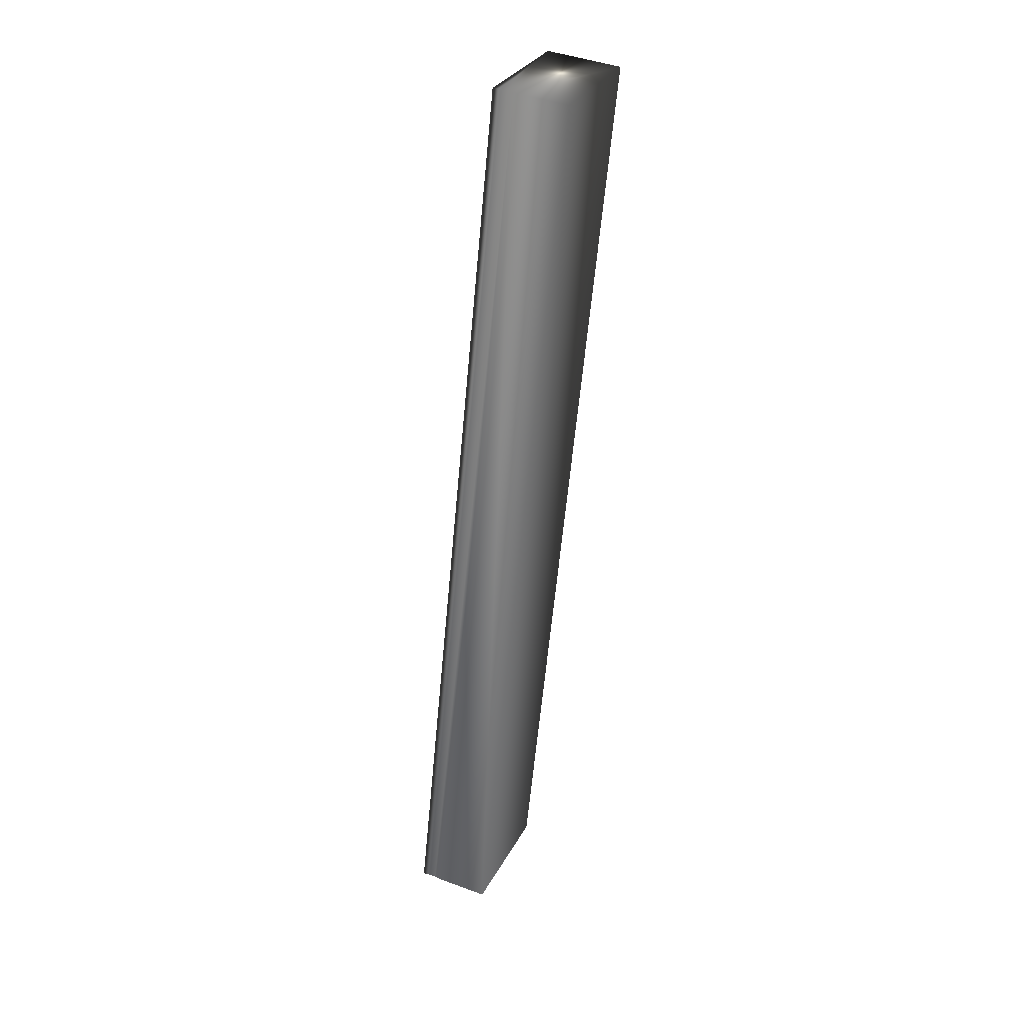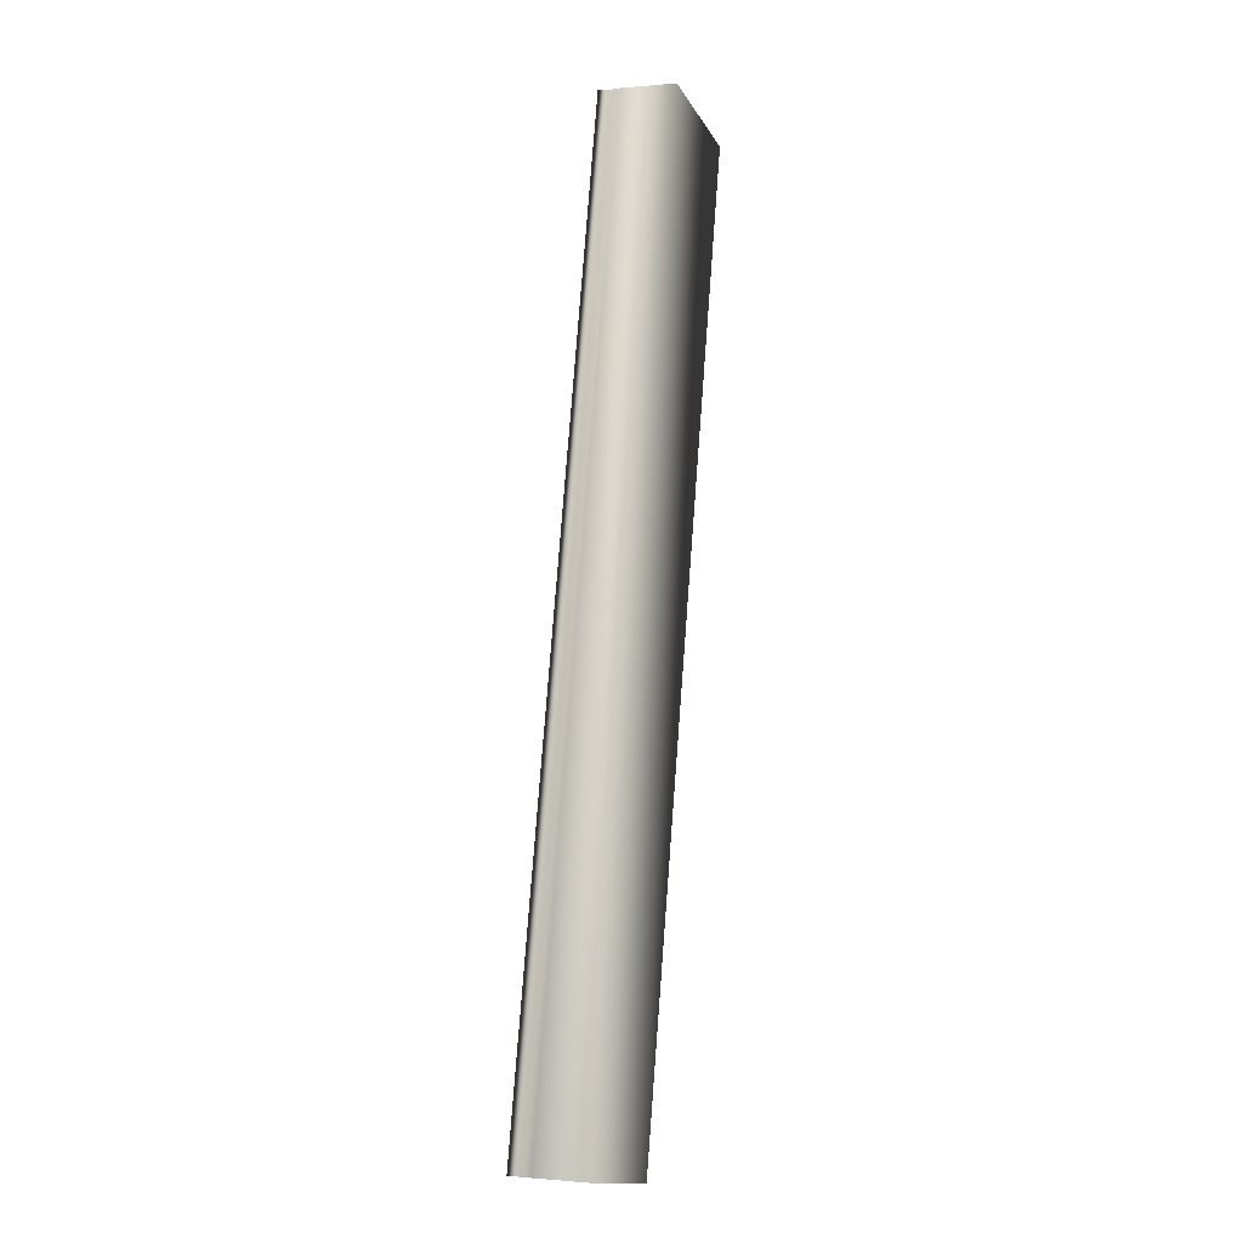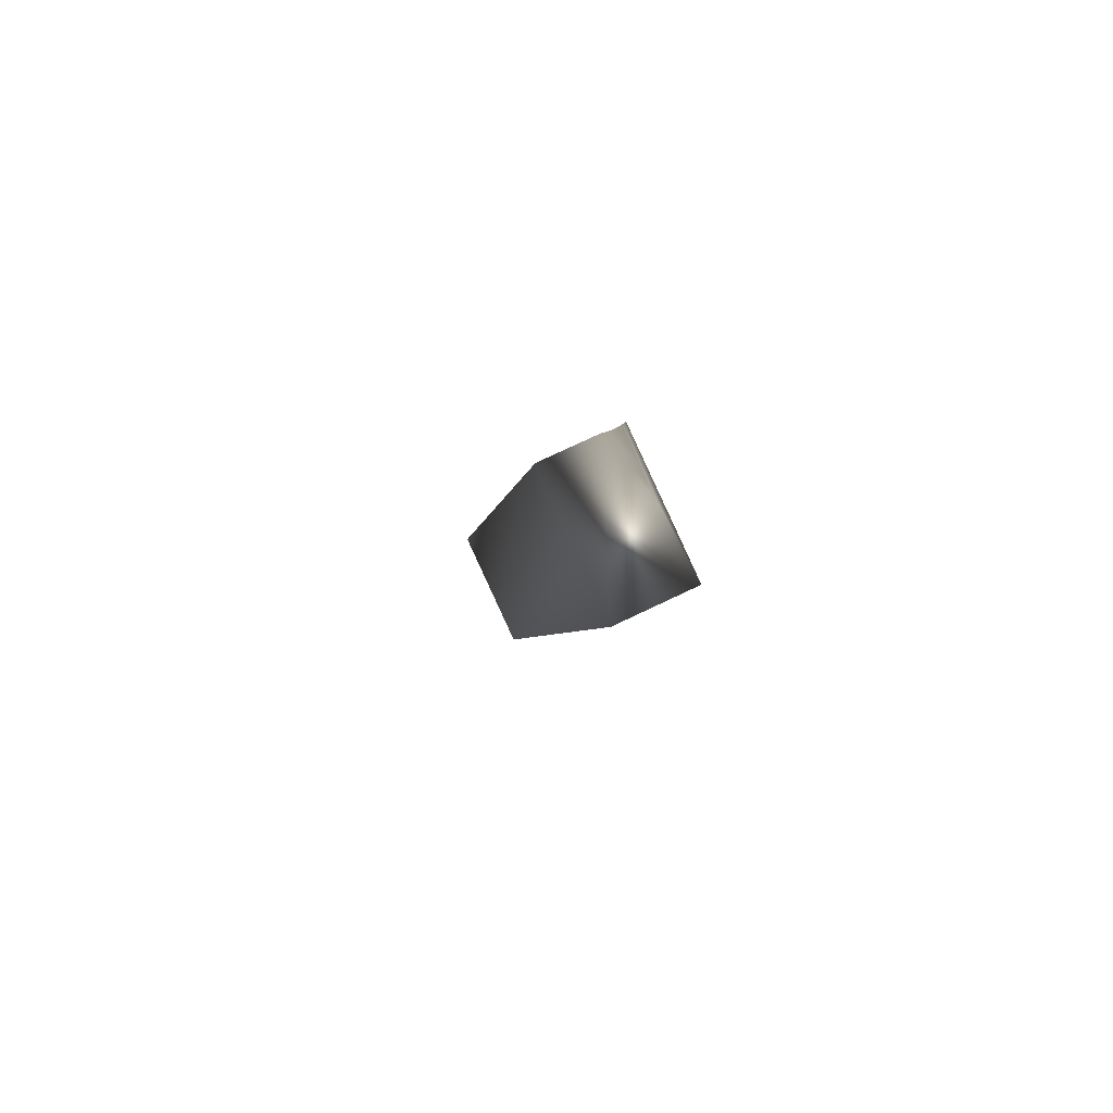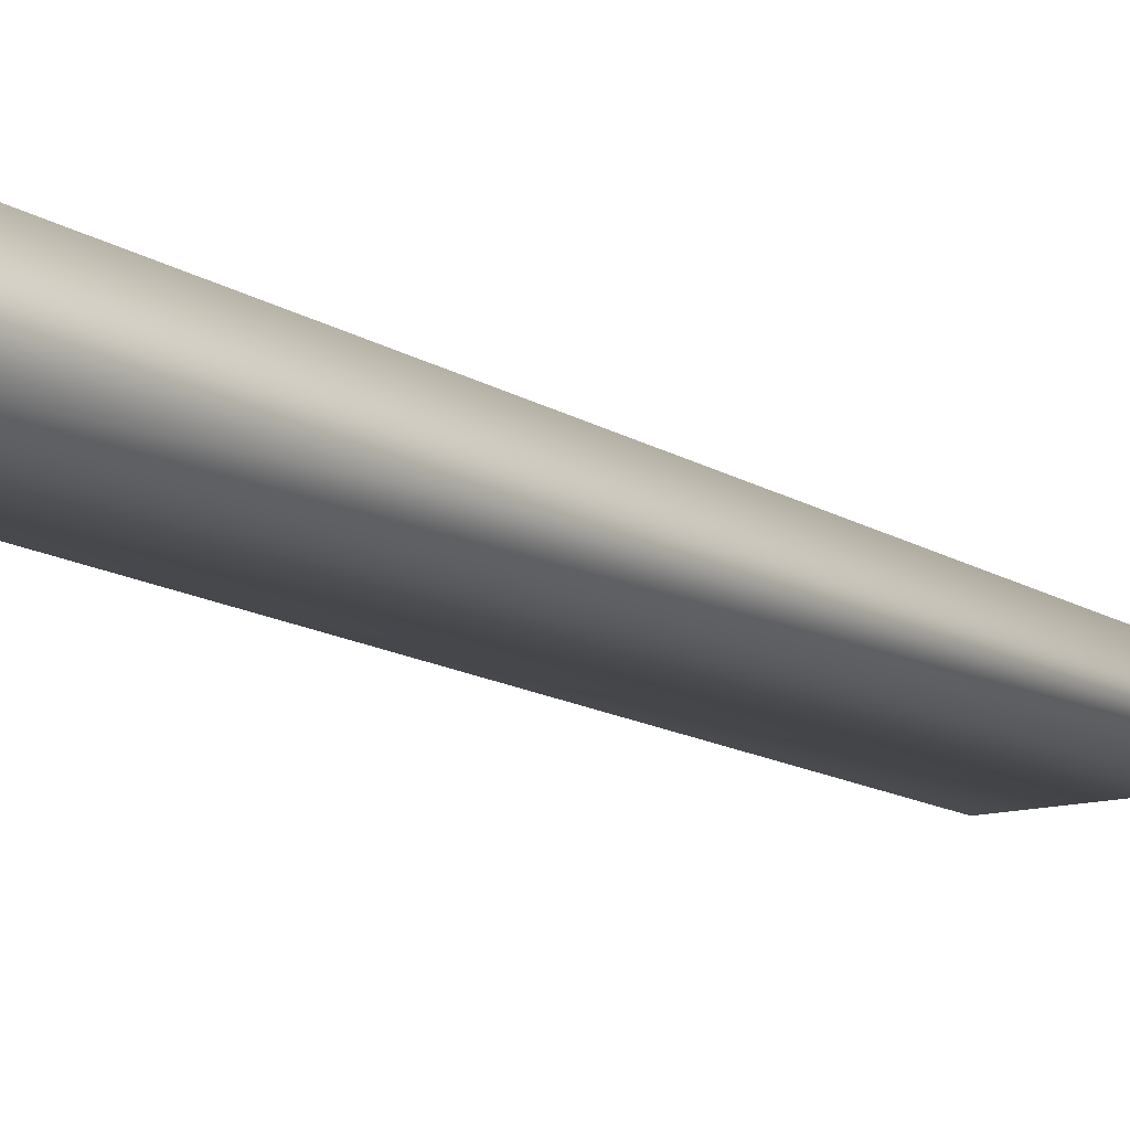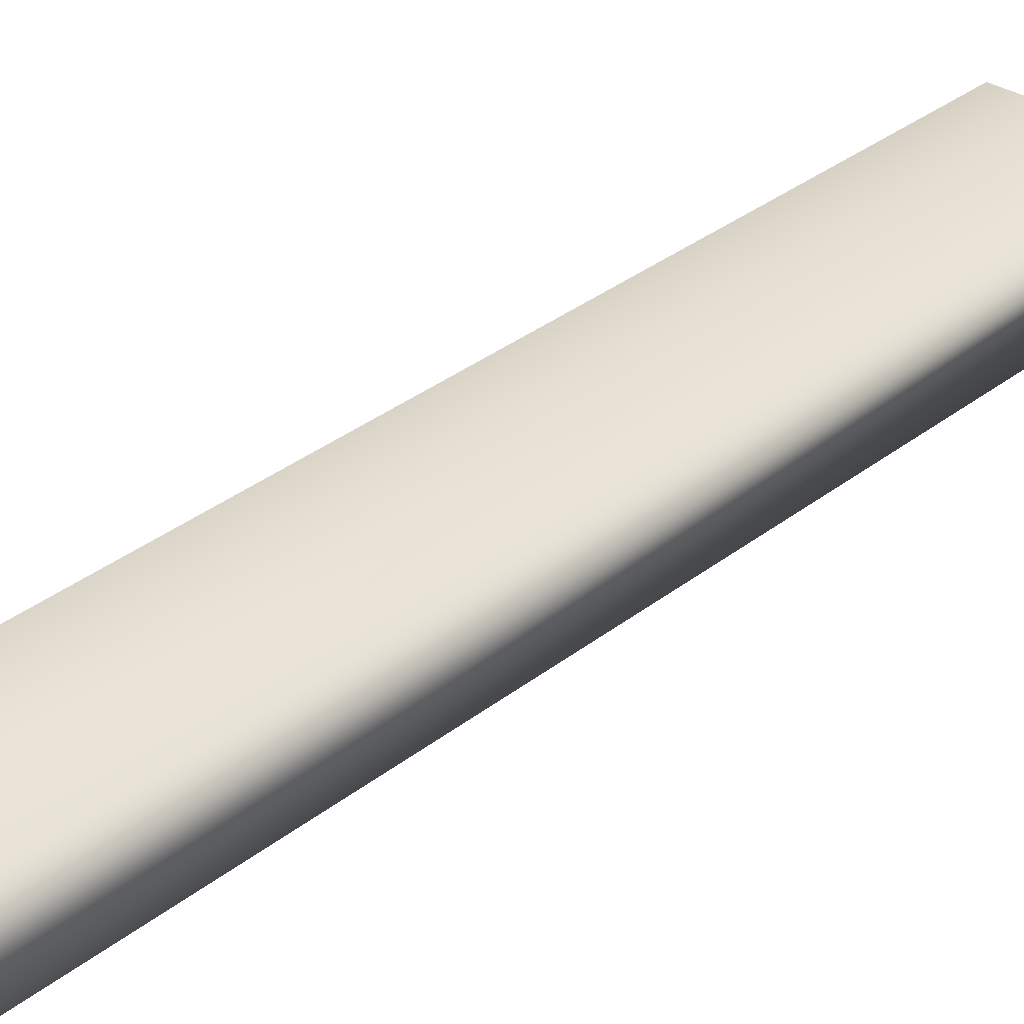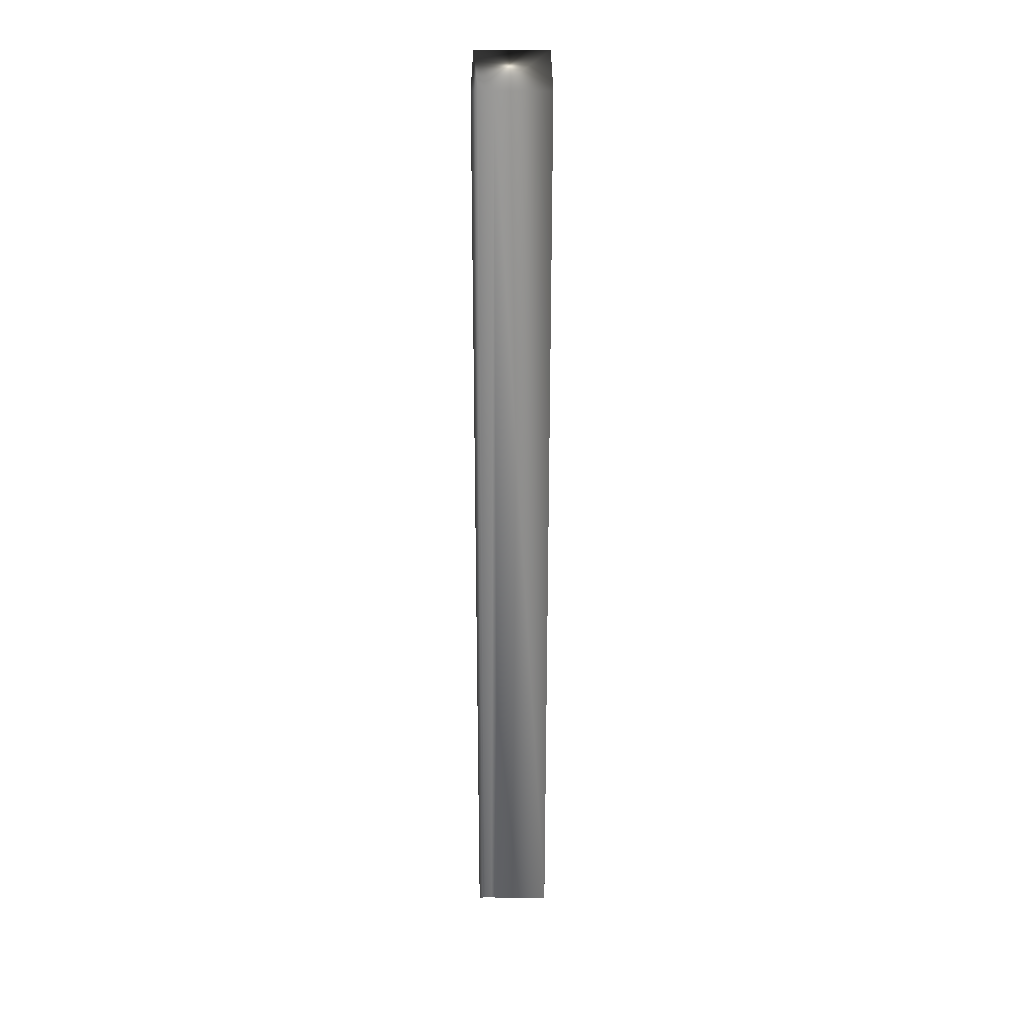
<metadata>
{"format":"obj","ext":"obj","renderer":"f3d","projection":"perspective","resolution":1024,"background":"white","views":[{"elev":43.5,"azim":-66.4,"up":"+Z"},{"elev":-0.4,"azim":-70.5,"up":"+Z"},{"elev":75.3,"azim":64.5,"up":"+Z"},{"elev":-13.0,"azim":47.6,"up":"+Y"},{"elev":31.8,"azim":54.8,"up":"+Y"},{"elev":42.6,"azim":-90.0,"up":"+Z"}]}
</metadata>
<code>
v -45.22 46.75 -5.842
v -46.05 46.75 -9.455
v -45.72 46.75 -5.725
v -46.56 46.75 -9.338
v -46.56 46.67 -9.338
v -45.72 46.67 -5.725
v -46.55 46.7 -9.339
v -45.72 46.7 -5.726
v -45.72 46.72 -5.726
v -46.55 46.72 -9.339
v -46.56 46.46 -9.338
v -46.05 46.46 -9.455
v -45.72 46.46 -5.725
v -45.22 46.46 -5.842
f 1 2 3
f 3 2 4
f 5 6 7
f 7 6 8
f 7 8 9
f 3 4 9
f 9 4 10
f 9 10 7
f 11 5 12
f 12 5 2
f 2 5 7
f 2 7 10
f 10 4 2
f 13 6 11
f 11 6 5
f 1 14 2
f 2 14 12
f 13 14 6
f 6 14 1
f 6 1 8
f 8 1 9
f 9 1 3
f 14 13 12
f 12 13 11

</code>
